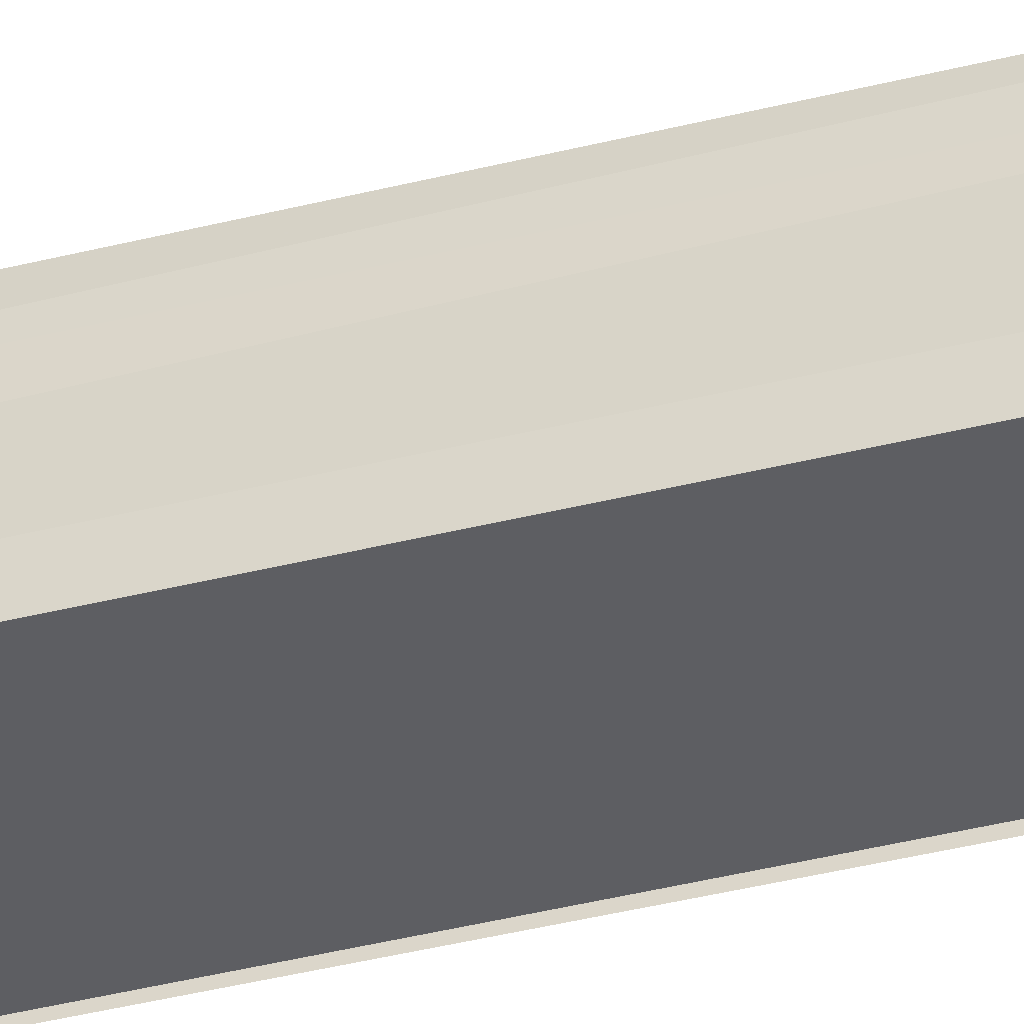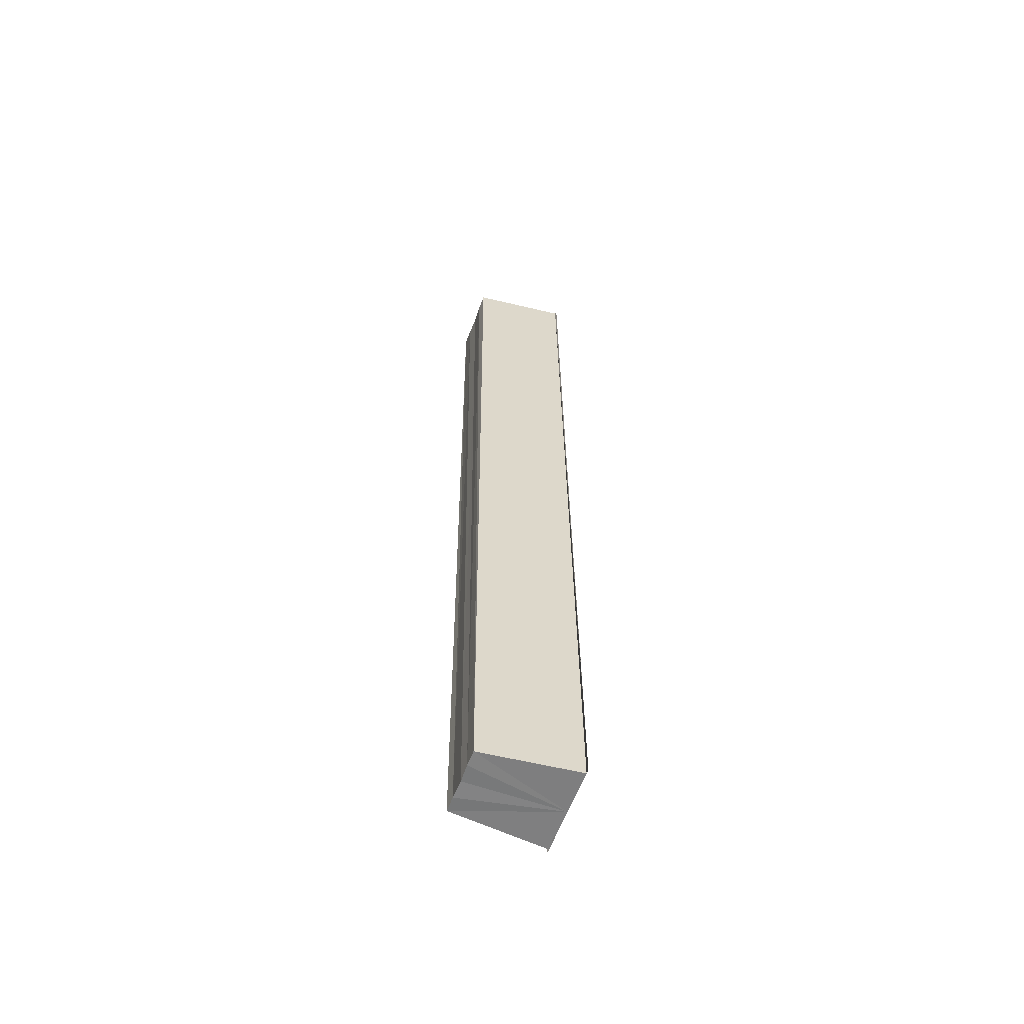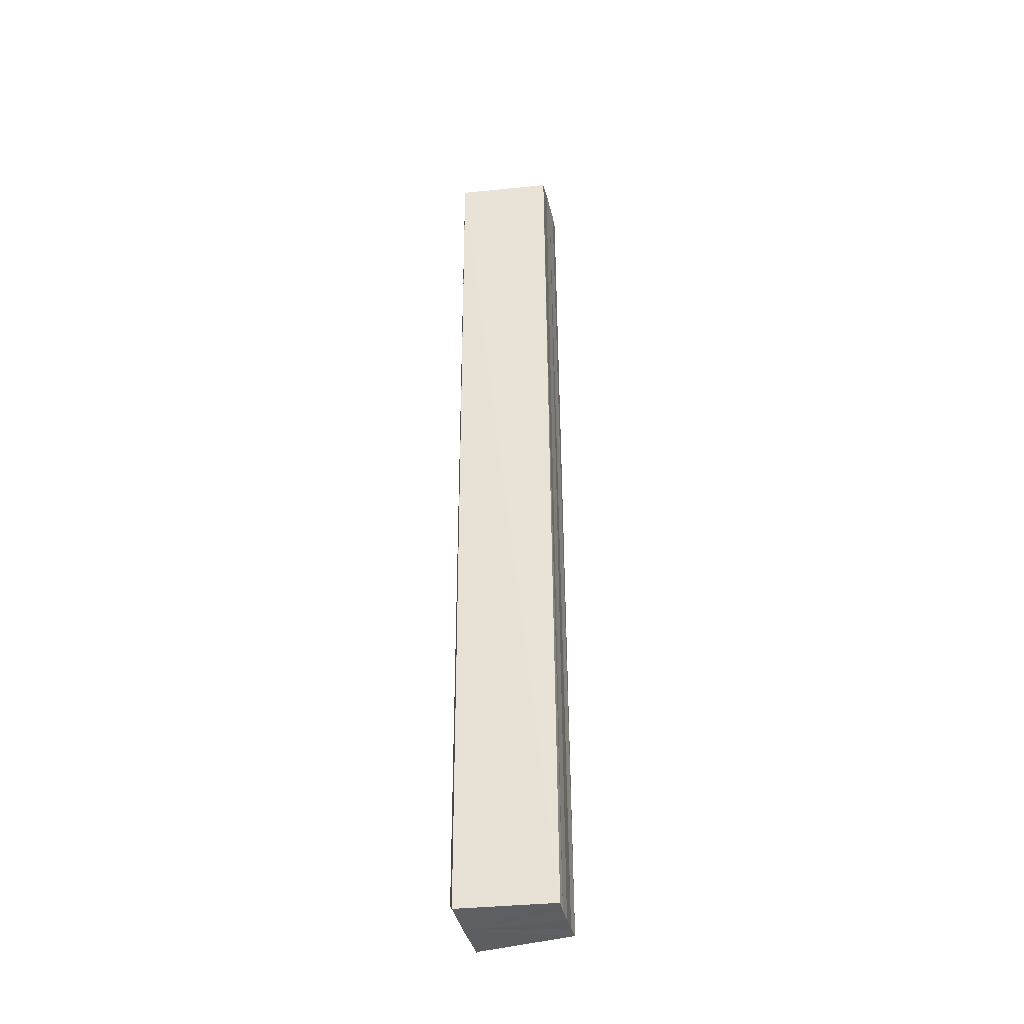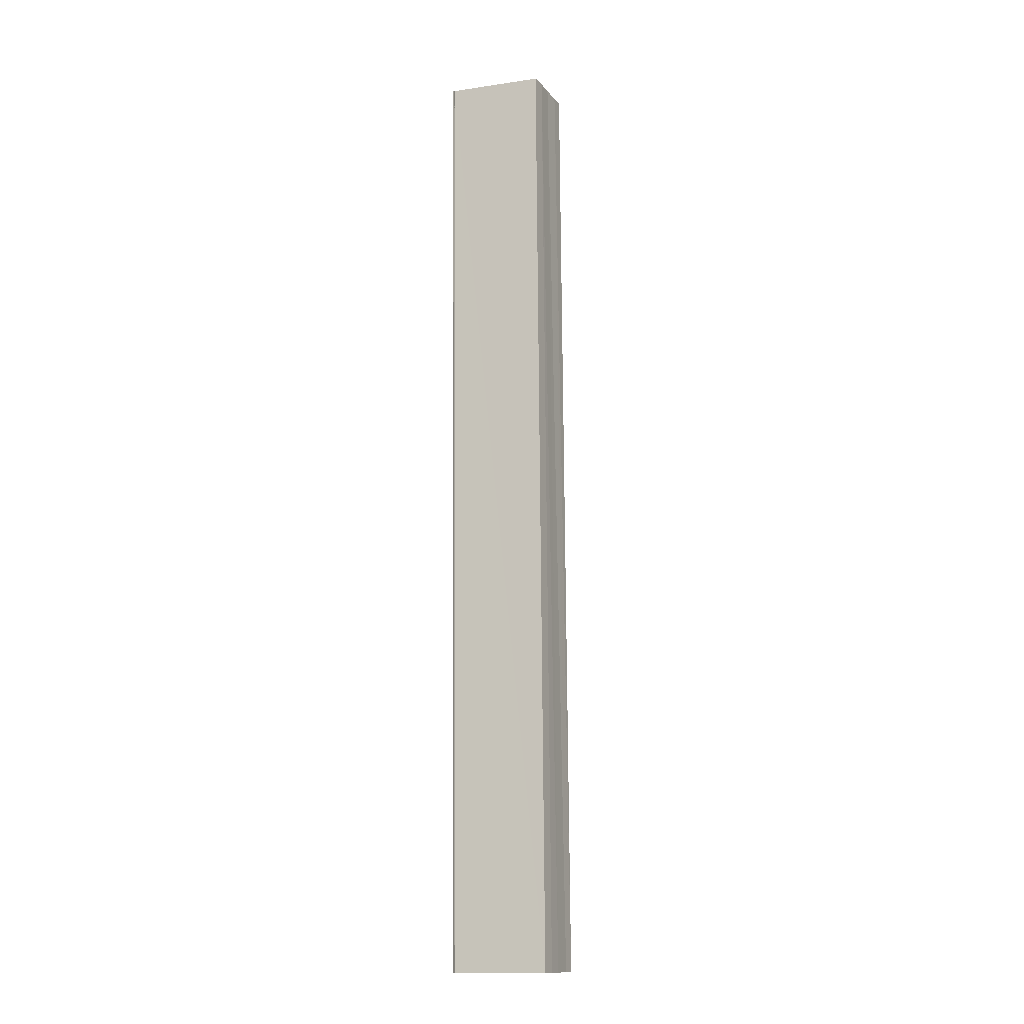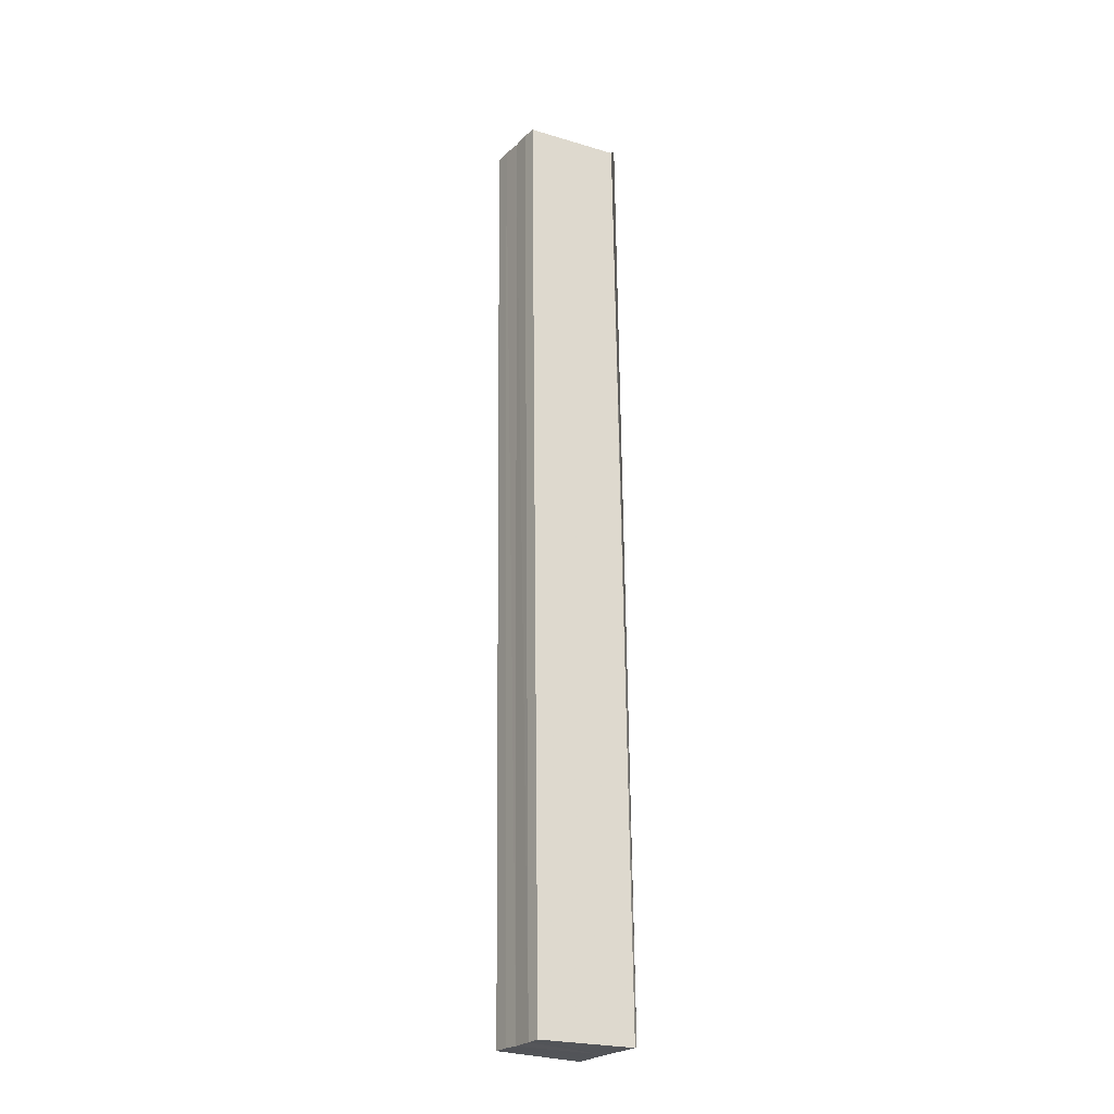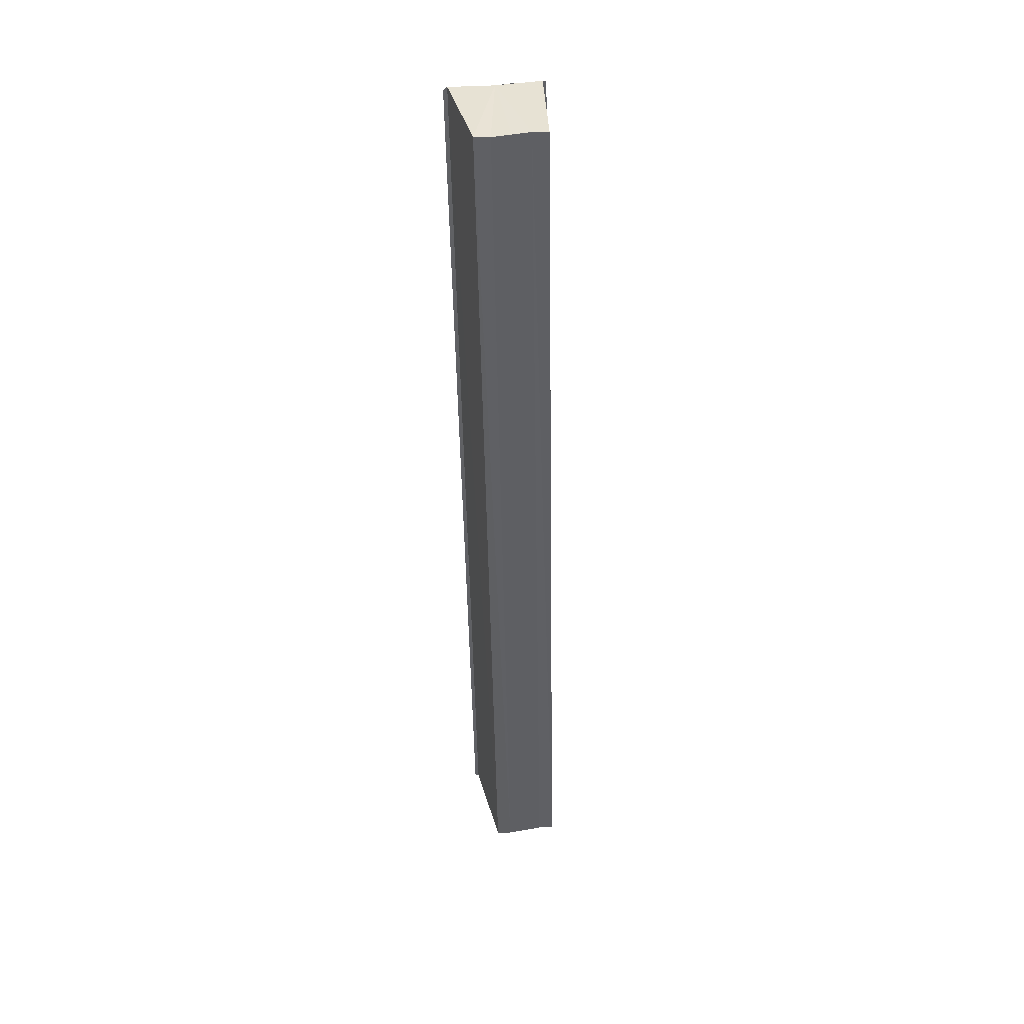
<metadata>
{"format":"obj","ext":"obj","renderer":"f3d","projection":"perspective","resolution":1024,"background":"white","views":[{"elev":-32.8,"azim":-71.1,"up":"+Z"},{"elev":-59.3,"azim":-20.2,"up":"+Y"},{"elev":-39.7,"azim":-166.9,"up":"+Y"},{"elev":-13.4,"azim":-155.9,"up":"+Y"},{"elev":-23.7,"azim":-33.3,"up":"+Y"},{"elev":41.0,"azim":-99.1,"up":"+Y"}]}
</metadata>
<code>
o 29009
v 2227 1867 7.961
v 2227 1867 7.962
v 2227 1867 7.96
v 2227 1867 7.962
v 2227 1867 7.96
v 2227 1867 7.961
v 2227 1867 7.96
v 2227 1867 7.963
v 2227 1867 7.962
v 2227 1867 7.963
v 2227 1867 7.964
v 2227 1867 7.965
v 2227 1867 7.961
v 2227 1867 7.963
v 2227 1867 7.965
v 2227 1867 7.967
v 2227 1867 7.968
v 2227 1867 7.969
v 2227 1867 7.966
v 2227 1867 7.967
v 2227 1867 7.968
v 2227 1867 7.968
v 2227 1867 7.97
v 2227 1867 7.969
v 2227 1867 7.971
v 2227 1867 7.969
v 2227 1867 7.971
v 2227 1867 7.971
v 2227 1867 7.971
v 2227 1867 7.97
v 2227 1867 7.963
v 2227 1867 7.964
v 2227 1867 7.966
v 2227 1867 7.968
v 2227 1867 7.97
v 2227 1867 7.971
v 2227 1867 7.967
v 2227 1867 7.968
v 2227 1867 7.965
v 2227 1867 7.968
v 2227 1867 7.963
v 2227 1867 7.966
v 2227 1867 7.961
v 2227 1867 7.964
v 2227 1867 7.963
v 2227 1867 7.964
v 2227 1867 7.966
v 2227 1867 7.963
v 2227 1867 7.968
v 2227 1867 7.965
v 2227 1867 7.97
v 2227 1867 7.967
v 2227 1867 7.962
v 2227 1867 7.963
v 2227 1867 7.96
v 2227 1867 7.961
v 2227 1867 7.961
v 2227 1867 7.96
v 2227 1867 7.961
v 2227 1867 7.97
v 2227 1867 7.971
v 2227 1867 7.968
v 2227 1867 7.971
v 2227 1867 7.97
v 2227 1867 7.969
f 1 2 3
f 3 4 5
f 6 4 7
f 8 9 6
f 10 8 6
f 11 8 10
f 12 11 10
f 12 7 13
f 12 13 14
f 12 14 15
f 12 15 16
f 12 16 17
f 12 17 18
f 19 11 12
f 20 19 12
f 21 19 20
f 22 21 20
f 23 21 22
f 24 23 22
f 25 23 26
f 27 28 26
f 26 29 30
f 19 31 4
f 19 32 31
f 19 33 32
f 19 34 33
f 19 35 34
f 19 36 35
f 37 35 38
f 39 40 37
f 41 42 39
f 43 44 41
f 45 46 43
f 46 47 48
f 47 49 50
f 49 51 52
f 53 54 55
f 53 56 55
f 55 57 58
f 55 31 59
f 60 61 62
f 63 61 64
f 62 36 65
f 64 36 65

</code>
